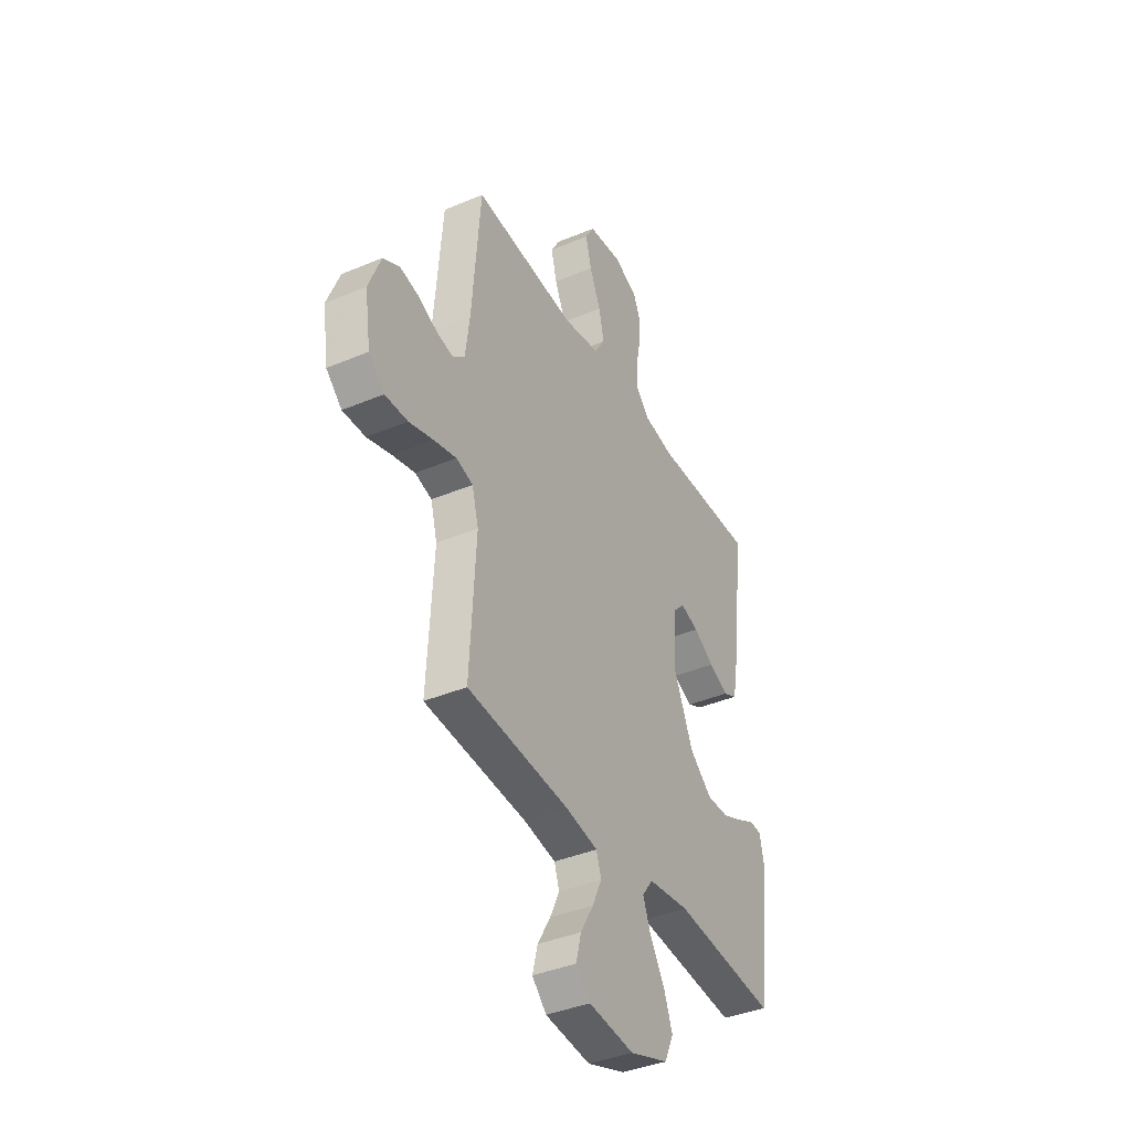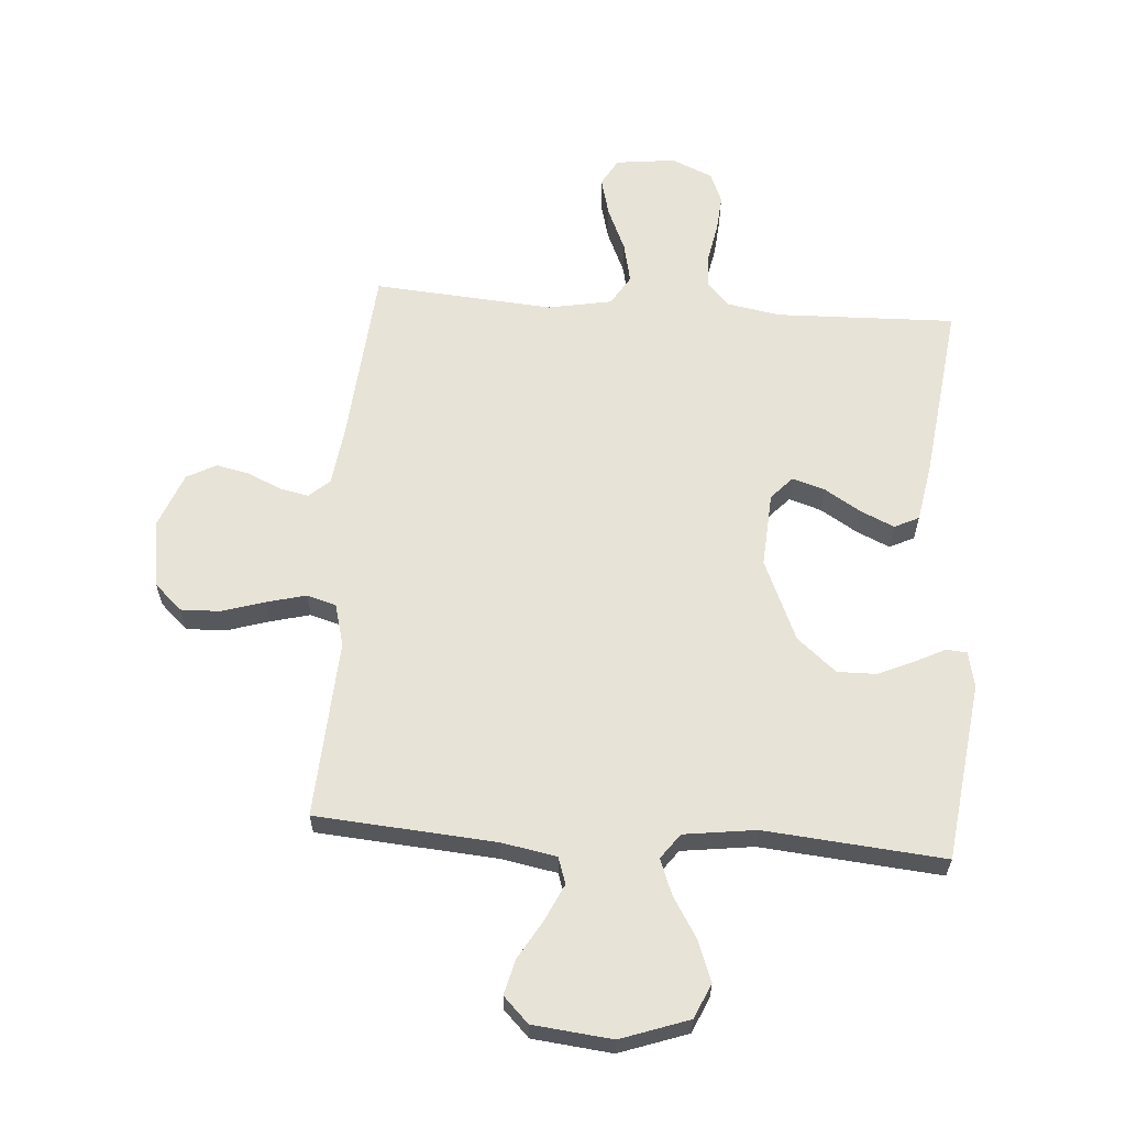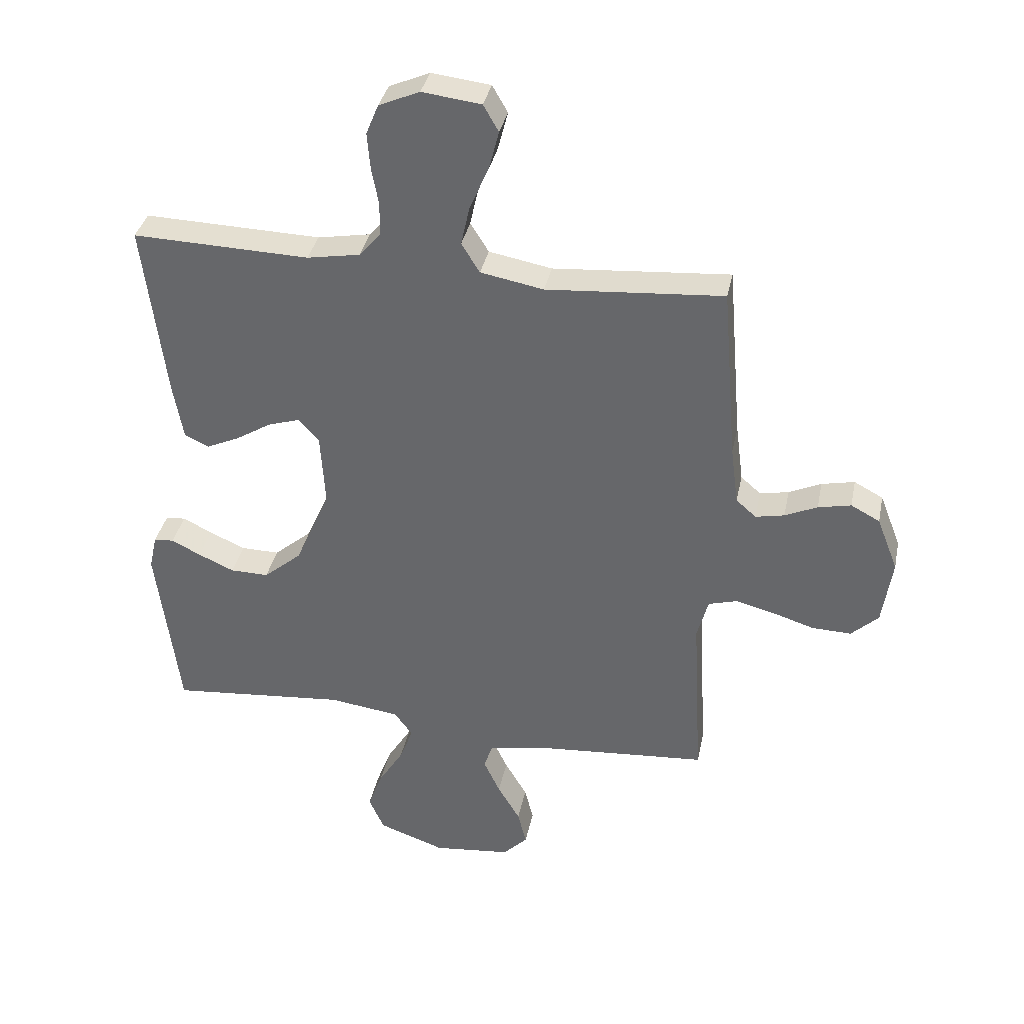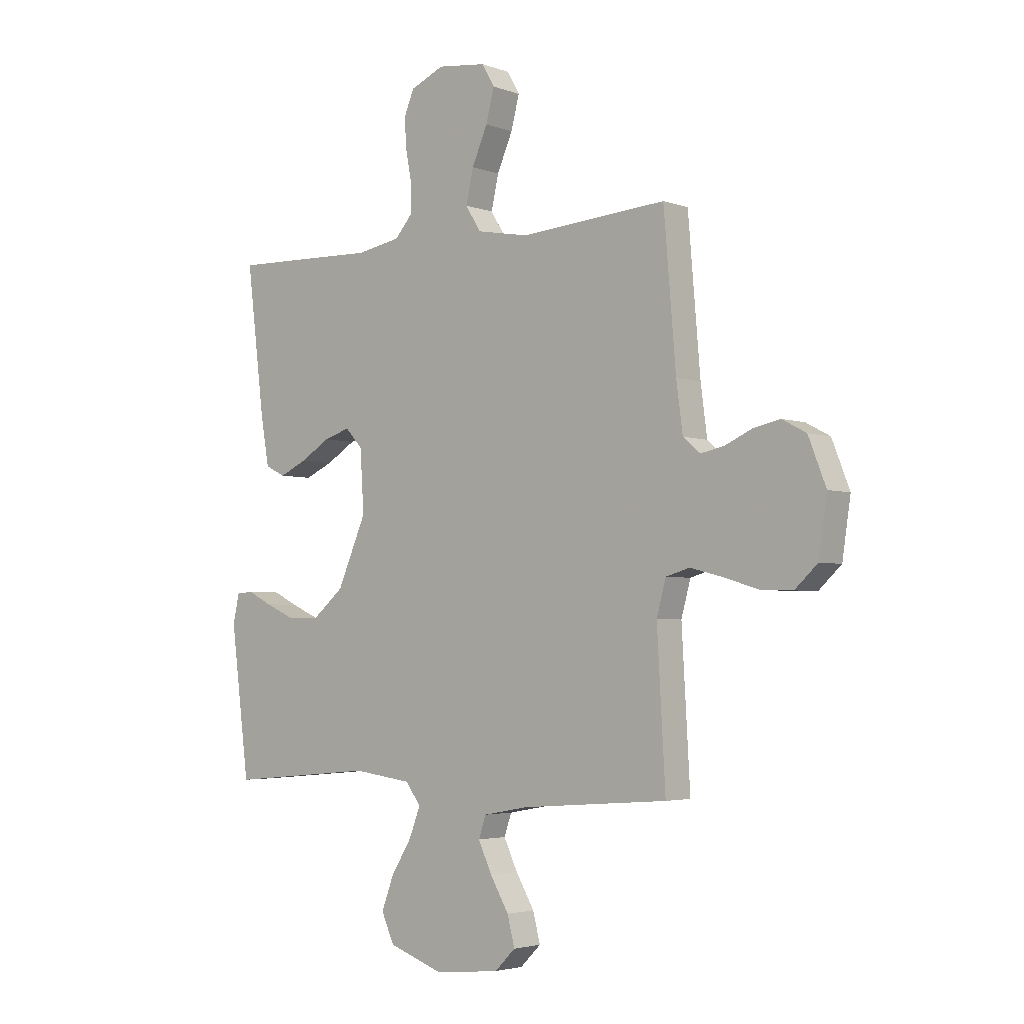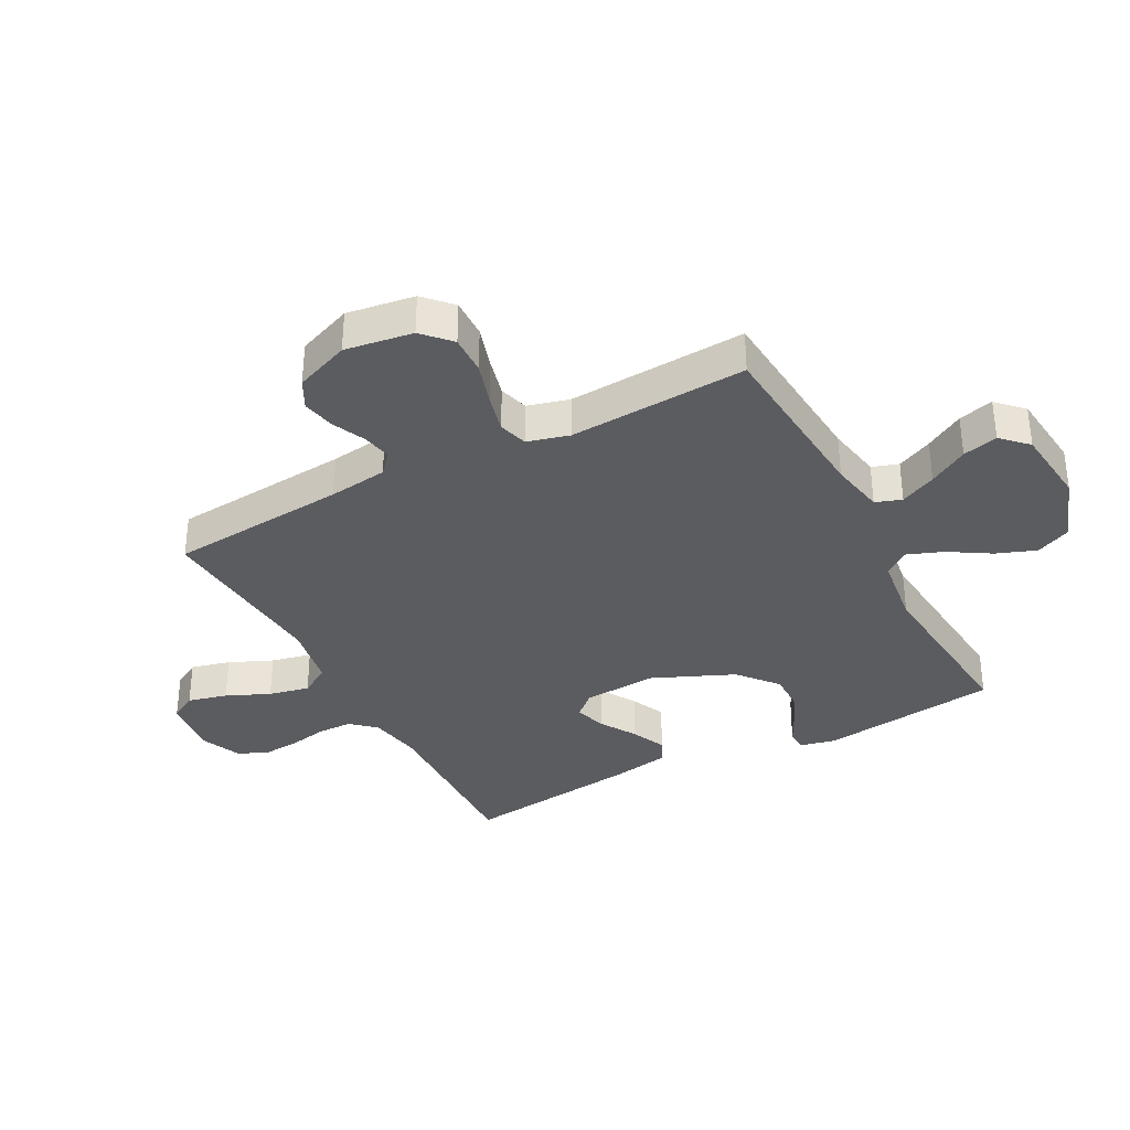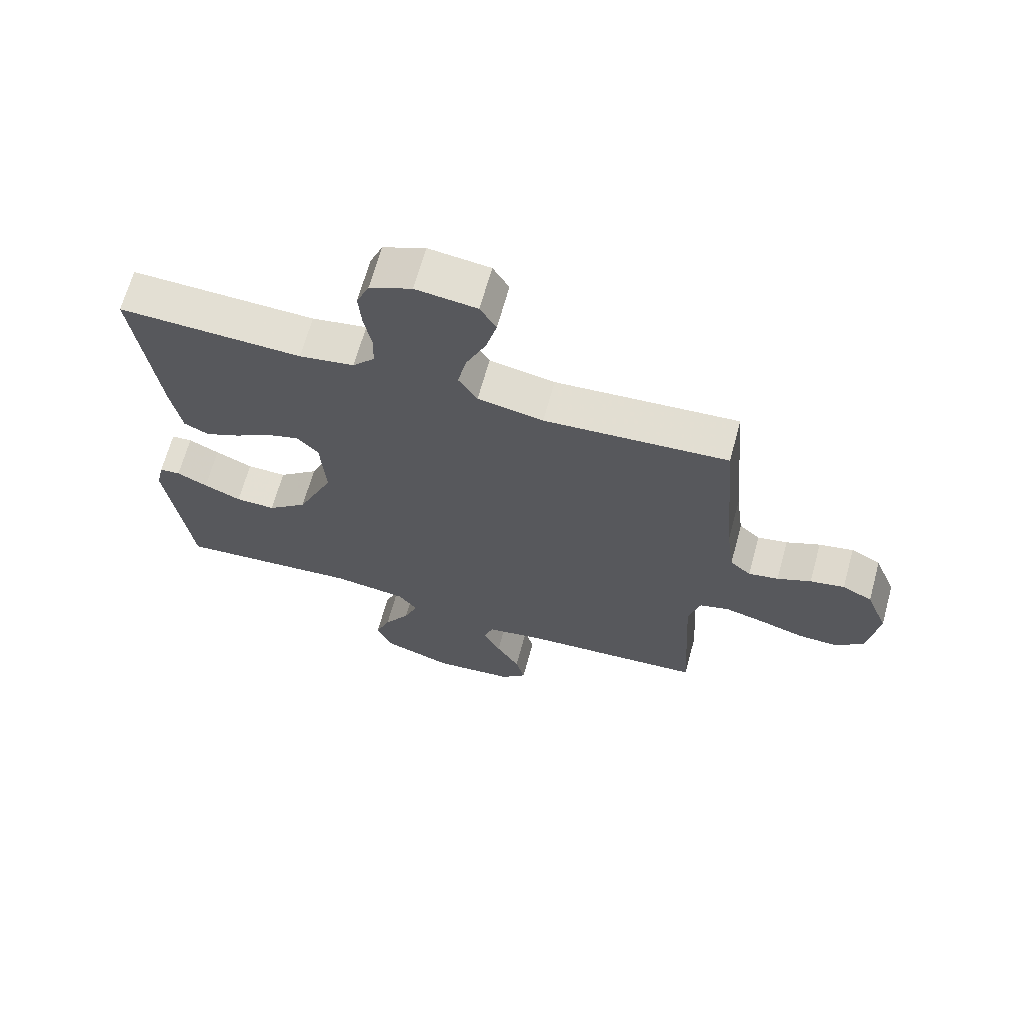
<metadata>
{"format":"obj","ext":"obj","renderer":"f3d","projection":"perspective","resolution":1024,"background":"white","views":[{"elev":-39.4,"azim":117.6,"up":"+Z"},{"elev":61.8,"azim":-175.8,"up":"+Y"},{"elev":36.0,"azim":11.5,"up":"+Z"},{"elev":-3.5,"azim":40.0,"up":"+Z"},{"elev":-34.9,"azim":118.0,"up":"+Y"},{"elev":66.9,"azim":15.4,"up":"+Z"}]}
</metadata>
<code>
v -0.5 0.07 -0.5
v -0.538 0.07 -0.2
v -0.525 0.07 -0.141
v -0.491 0.07 -0.138
v -0.441 0.07 -0.163
v -0.38 0.07 -0.19
v -0.315 0.07 -0.191
v -0.25 0.07 -0.136
v -0.191 0.07 0
v -0.199 0.07 0.125
v -0.234 0.07 0.163
v -0.288 0.07 0.146
v -0.348 0.07 0.109
v -0.405 0.07 0.083
v -0.446 0.07 0.103
v -0.463 0.07 0.2
v -0.5 0.07 0.5
v -0.2 0.07 0.491
v -0.11 0.07 0.507
v -0.074 0.07 0.548
v -0.073 0.07 0.605
v -0.085 0.07 0.668
v -0.09 0.07 0.73
v -0.069 0.07 0.781
v 0 0.07 0.811
v 0.1 0.07 0.799
v 0.126 0.07 0.754
v 0.109 0.07 0.688
v 0.077 0.07 0.615
v 0.062 0.07 0.547
v 0.093 0.07 0.497
v 0.2 0.07 0.477
v 0.5 0.07 0.5
v 0.525 0.07 0.2
v 0.538 0.07 0.101
v 0.572 0.07 0.071
v 0.621 0.07 0.081
v 0.676 0.07 0.106
v 0.732 0.07 0.118
v 0.781 0.07 0.092
v 0.817 0.07 0
v 0.8 0.07 -0.114
v 0.754 0.07 -0.157
v 0.688 0.07 -0.155
v 0.617 0.07 -0.133
v 0.551 0.07 -0.116
v 0.502 0.07 -0.13
v 0.483 0.07 -0.2
v 0.5 0.07 -0.5
v 0.2 0.07 -0.523
v 0.108 0.07 -0.54
v 0.093 0.07 -0.584
v 0.121 0.07 -0.644
v 0.159 0.07 -0.709
v 0.174 0.07 -0.768
v 0.132 0.07 -0.81
v 0 0.07 -0.824
v -0.113 0.07 -0.784
v -0.139 0.07 -0.726
v -0.114 0.07 -0.659
v -0.072 0.07 -0.591
v -0.049 0.07 -0.531
v -0.08 0.07 -0.489
v -0.2 0.07 -0.473
v -0.5 0 -0.5
v -0.538 0 -0.2
v -0.525 0 -0.141
v -0.491 0 -0.138
v -0.441 0 -0.163
v -0.38 0 -0.19
v -0.315 0 -0.191
v -0.25 0 -0.136
v -0.191 0 0
v -0.199 0 0.125
v -0.234 0 0.163
v -0.288 0 0.146
v -0.348 0 0.109
v -0.405 0 0.083
v -0.446 0 0.103
v -0.463 0 0.2
v -0.5 0 0.5
v -0.2 0 0.491
v -0.11 0 0.507
v -0.074 0 0.548
v -0.073 0 0.605
v -0.085 0 0.668
v -0.09 0 0.73
v -0.069 0 0.781
v 0 0 0.811
v 0.1 0 0.799
v 0.126 0 0.754
v 0.109 0 0.688
v 0.077 0 0.615
v 0.062 0 0.547
v 0.093 0 0.497
v 0.2 0 0.477
v 0.5 0 0.5
v 0.525 0 0.2
v 0.538 0 0.101
v 0.572 0 0.071
v 0.621 0 0.081
v 0.676 0 0.106
v 0.732 0 0.118
v 0.781 0 0.092
v 0.817 0 0
v 0.8 0 -0.114
v 0.754 0 -0.157
v 0.688 0 -0.155
v 0.617 0 -0.133
v 0.551 0 -0.116
v 0.502 0 -0.13
v 0.483 0 -0.2
v 0.5 0 -0.5
v 0.2 0 -0.523
v 0.108 0 -0.54
v 0.093 0 -0.584
v 0.121 0 -0.644
v 0.159 0 -0.709
v 0.174 0 -0.768
v 0.132 0 -0.81
v 0 0 -0.824
v -0.113 0 -0.784
v -0.139 0 -0.726
v -0.114 0 -0.659
v -0.072 0 -0.591
v -0.049 0 -0.531
v -0.08 0 -0.489
v -0.2 0 -0.473
f 59 60 61
f 58 59 61
f 57 58 61
f 56 57 61
f 55 56 61
f 54 55 61
f 53 54 61
f 52 53 61 62
f 51 52 62 63
f 48 49 50
f 50 51 63
f 48 50 63
f 47 48 63
f 43 44 45
f 42 43 45
f 41 42 45
f 40 41 45
f 39 40 45
f 38 39 45
f 37 38 45
f 36 37 45 46
f 35 36 46 47
f 32 33 34
f 47 63 64
f 35 47 64
f 34 35 64
f 32 34 64
f 31 32 64
f 27 28 29
f 26 27 29
f 25 26 29
f 24 25 29
f 23 24 29
f 22 23 29
f 21 22 29
f 20 21 29 30
f 16 17 18
f 15 16 18
f 14 15 18
f 13 14 18
f 12 13 18
f 11 12 18 19
f 20 30 31
f 19 20 31
f 11 19 31
f 10 11 31
f 3 4 5
f 2 3 5
f 1 2 5
f 64 1 5
f 64 5 6
f 9 10 31
f 8 9 31 64
f 7 8 64
f 6 7 64
f 125 124 123
f 125 123 122
f 125 122 121
f 125 121 120
f 125 120 119
f 125 119 118
f 125 118 117
f 126 125 117 116
f 127 126 116 115
f 114 113 112
f 127 115 114
f 127 114 112
f 127 112 111
f 109 108 107
f 109 107 106
f 109 106 105
f 109 105 104
f 109 104 103
f 109 103 102
f 109 102 101
f 110 109 101 100
f 111 110 100 99
f 98 97 96
f 128 127 111
f 128 111 99
f 128 99 98
f 128 98 96
f 128 96 95
f 93 92 91
f 93 91 90
f 93 90 89
f 93 89 88
f 93 88 87
f 93 87 86
f 93 86 85
f 94 93 85 84
f 82 81 80
f 82 80 79
f 82 79 78
f 82 78 77
f 82 77 76
f 83 82 76 75
f 95 94 84
f 95 84 83
f 95 83 75
f 95 75 74
f 69 68 67
f 69 67 66
f 69 66 65
f 69 65 128
f 70 69 128
f 95 74 73
f 128 95 73 72
f 128 72 71
f 128 71 70
f 1 65 66 2
f 2 66 67 3
f 3 67 68 4
f 4 68 69 5
f 5 69 70 6
f 6 70 71 7
f 7 71 72 8
f 8 72 73 9
f 9 73 74 10
f 10 74 75 11
f 11 75 76 12
f 12 76 77 13
f 13 77 78 14
f 14 78 79 15
f 15 79 80 16
f 16 80 81 17
f 17 81 82 18
f 18 82 83 19
f 19 83 84 20
f 20 84 85 21
f 21 85 86 22
f 22 86 87 23
f 23 87 88 24
f 24 88 89 25
f 25 89 90 26
f 26 90 91 27
f 27 91 92 28
f 28 92 93 29
f 29 93 94 30
f 30 94 95 31
f 31 95 96 32
f 32 96 97 33
f 33 97 98 34
f 34 98 99 35
f 35 99 100 36
f 36 100 101 37
f 37 101 102 38
f 38 102 103 39
f 39 103 104 40
f 40 104 105 41
f 41 105 106 42
f 42 106 107 43
f 43 107 108 44
f 44 108 109 45
f 45 109 110 46
f 46 110 111 47
f 47 111 112 48
f 48 112 113 49
f 49 113 114 50
f 50 114 115 51
f 51 115 116 52
f 52 116 117 53
f 53 117 118 54
f 54 118 119 55
f 55 119 120 56
f 56 120 121 57
f 57 121 122 58
f 58 122 123 59
f 59 123 124 60
f 60 124 125 61
f 61 125 126 62
f 62 126 127 63
f 63 127 128 64
f 64 128 65 1

</code>
